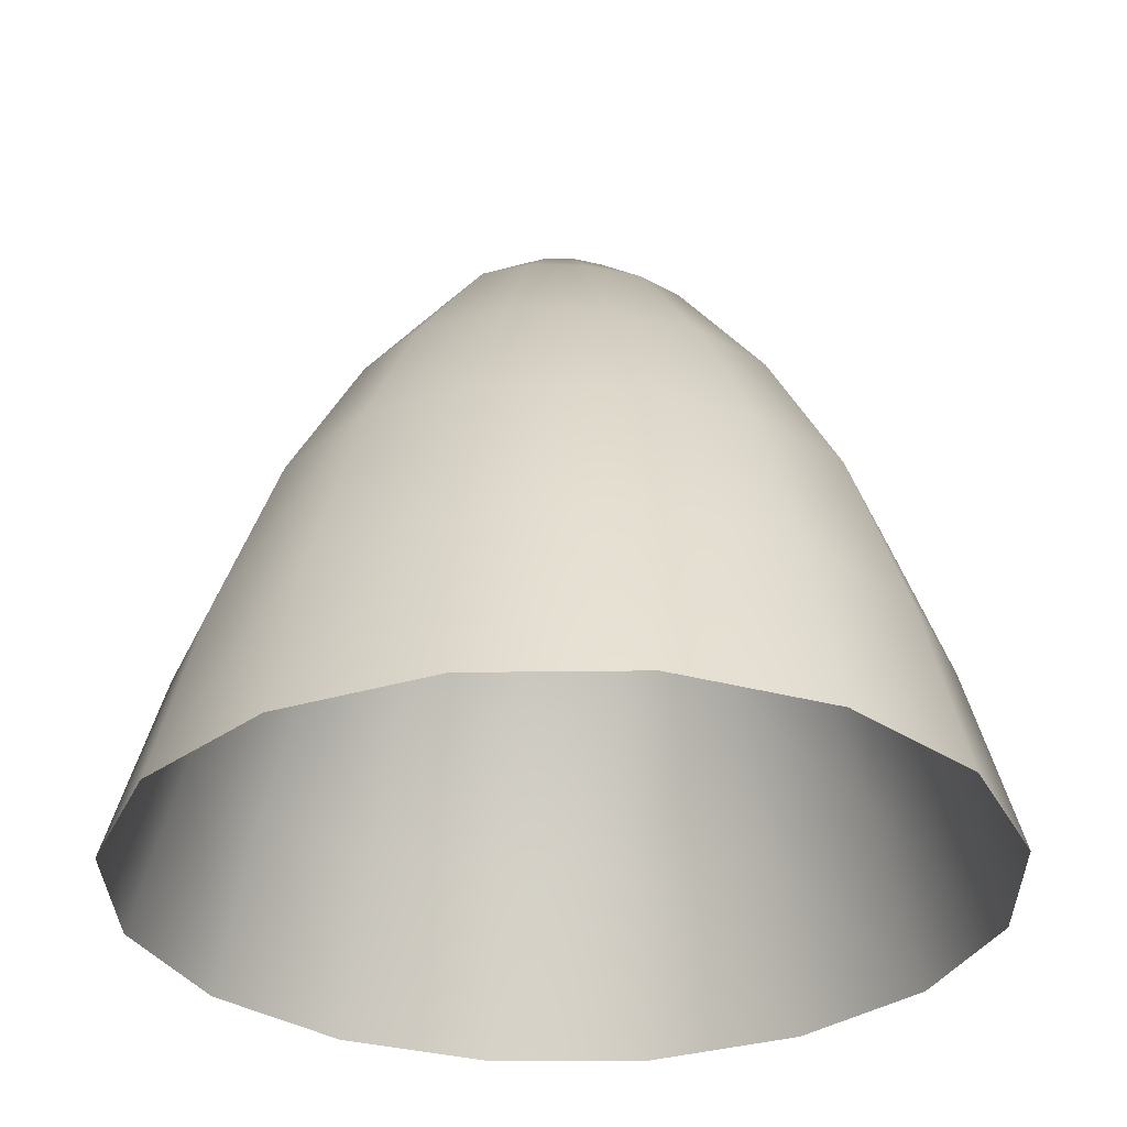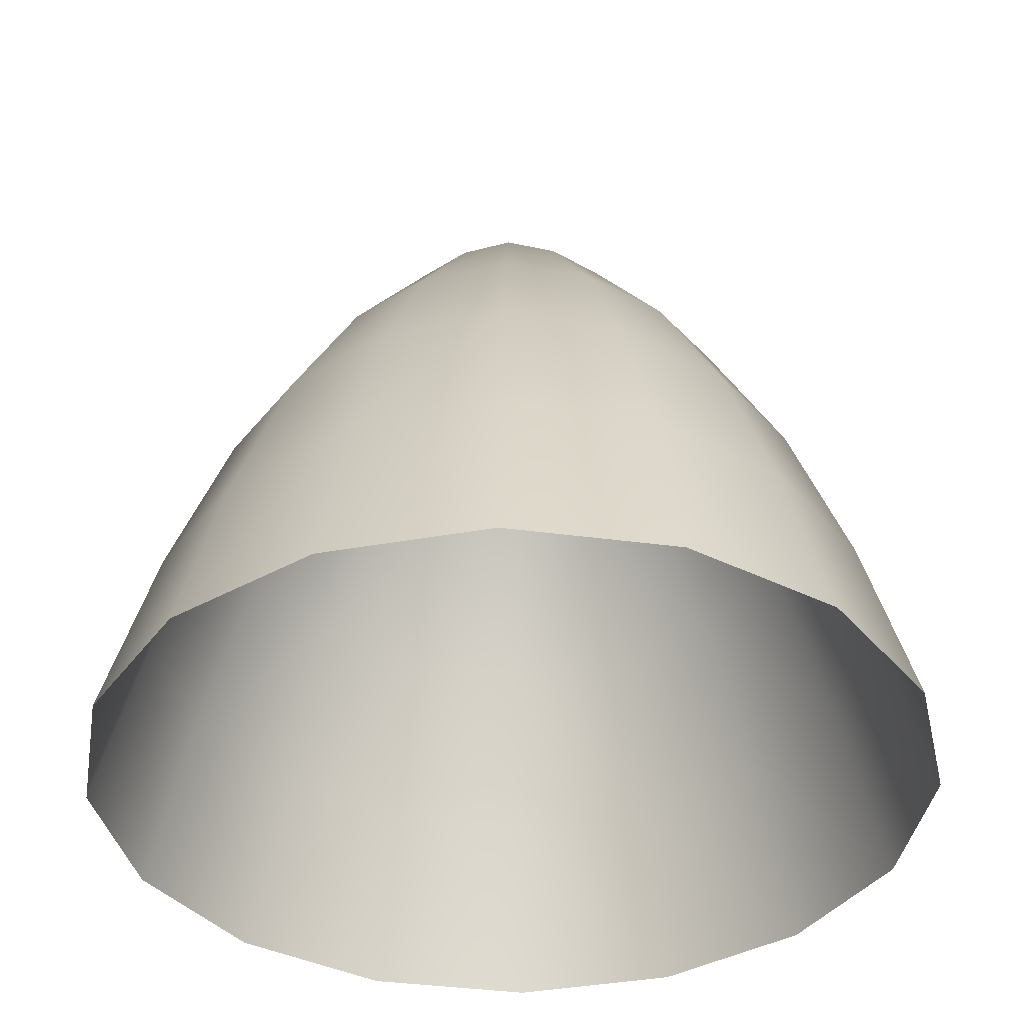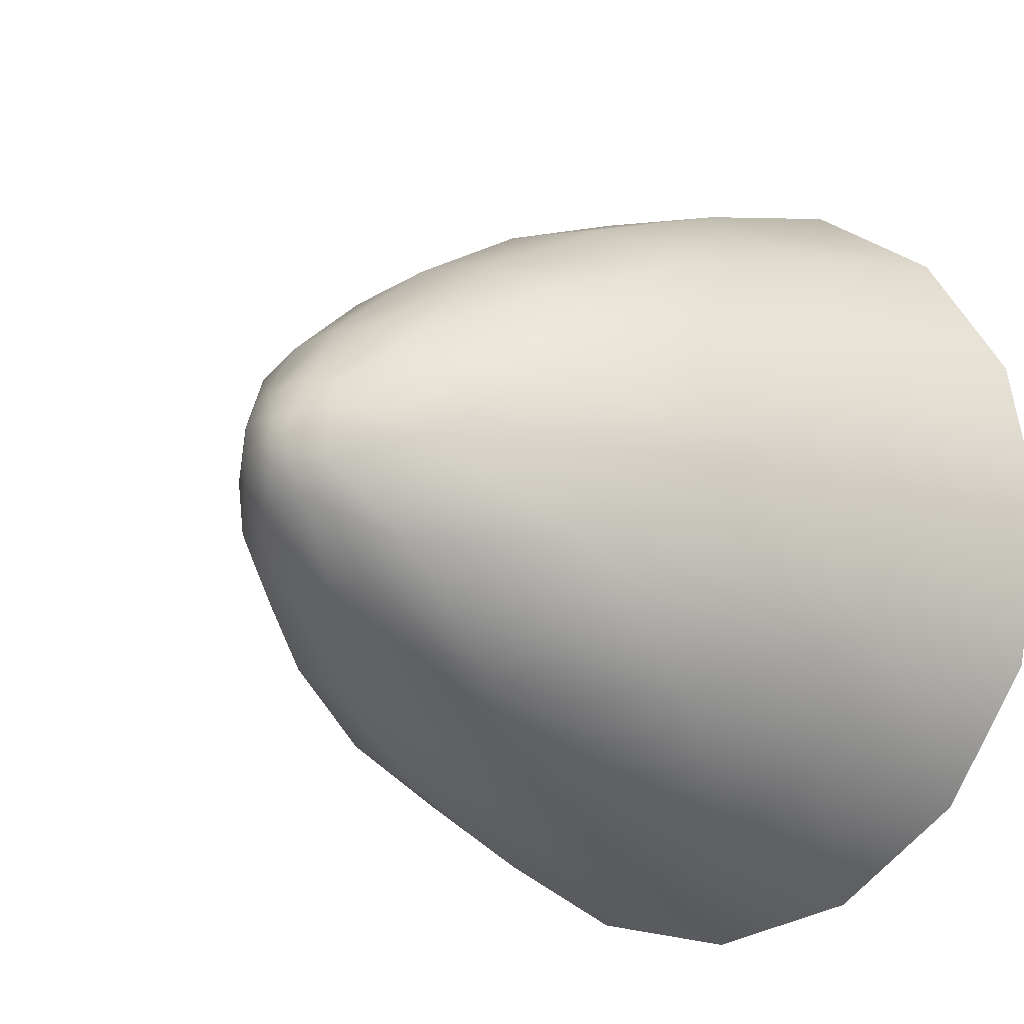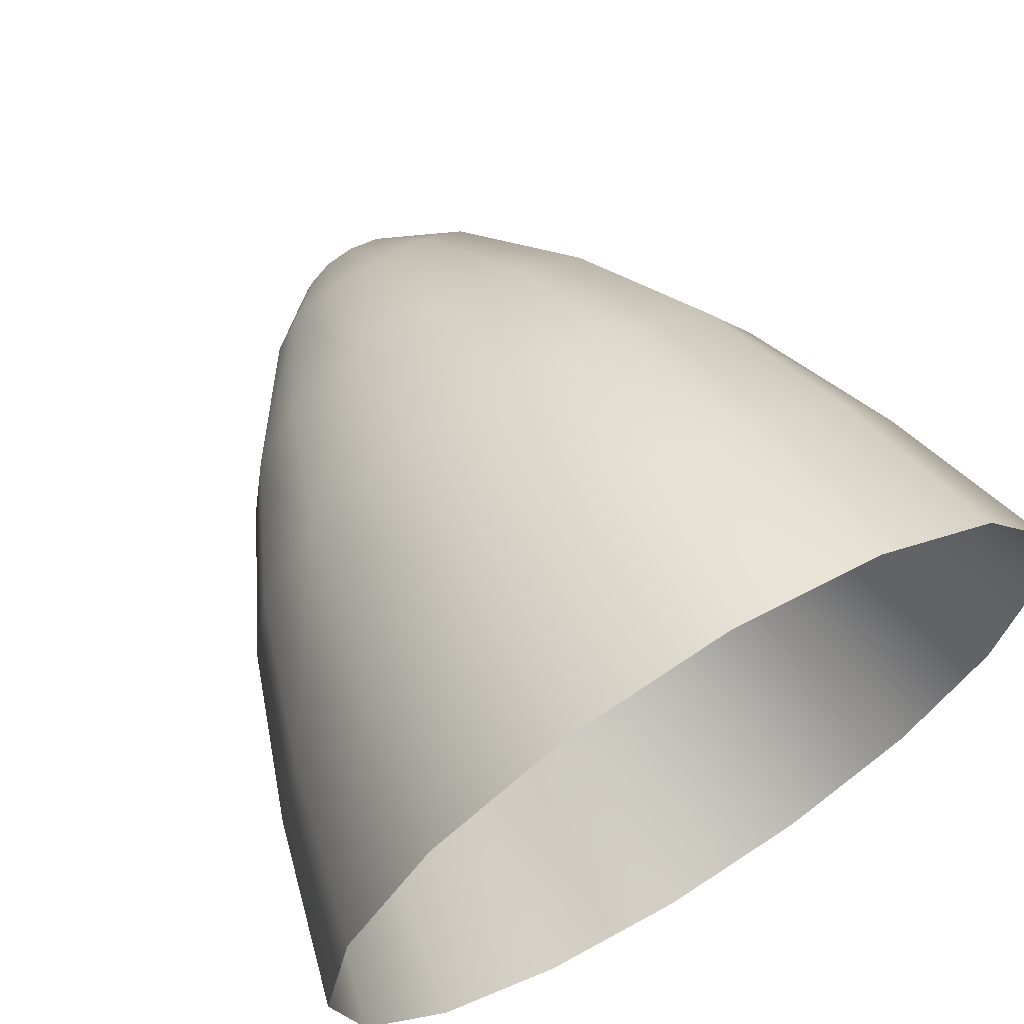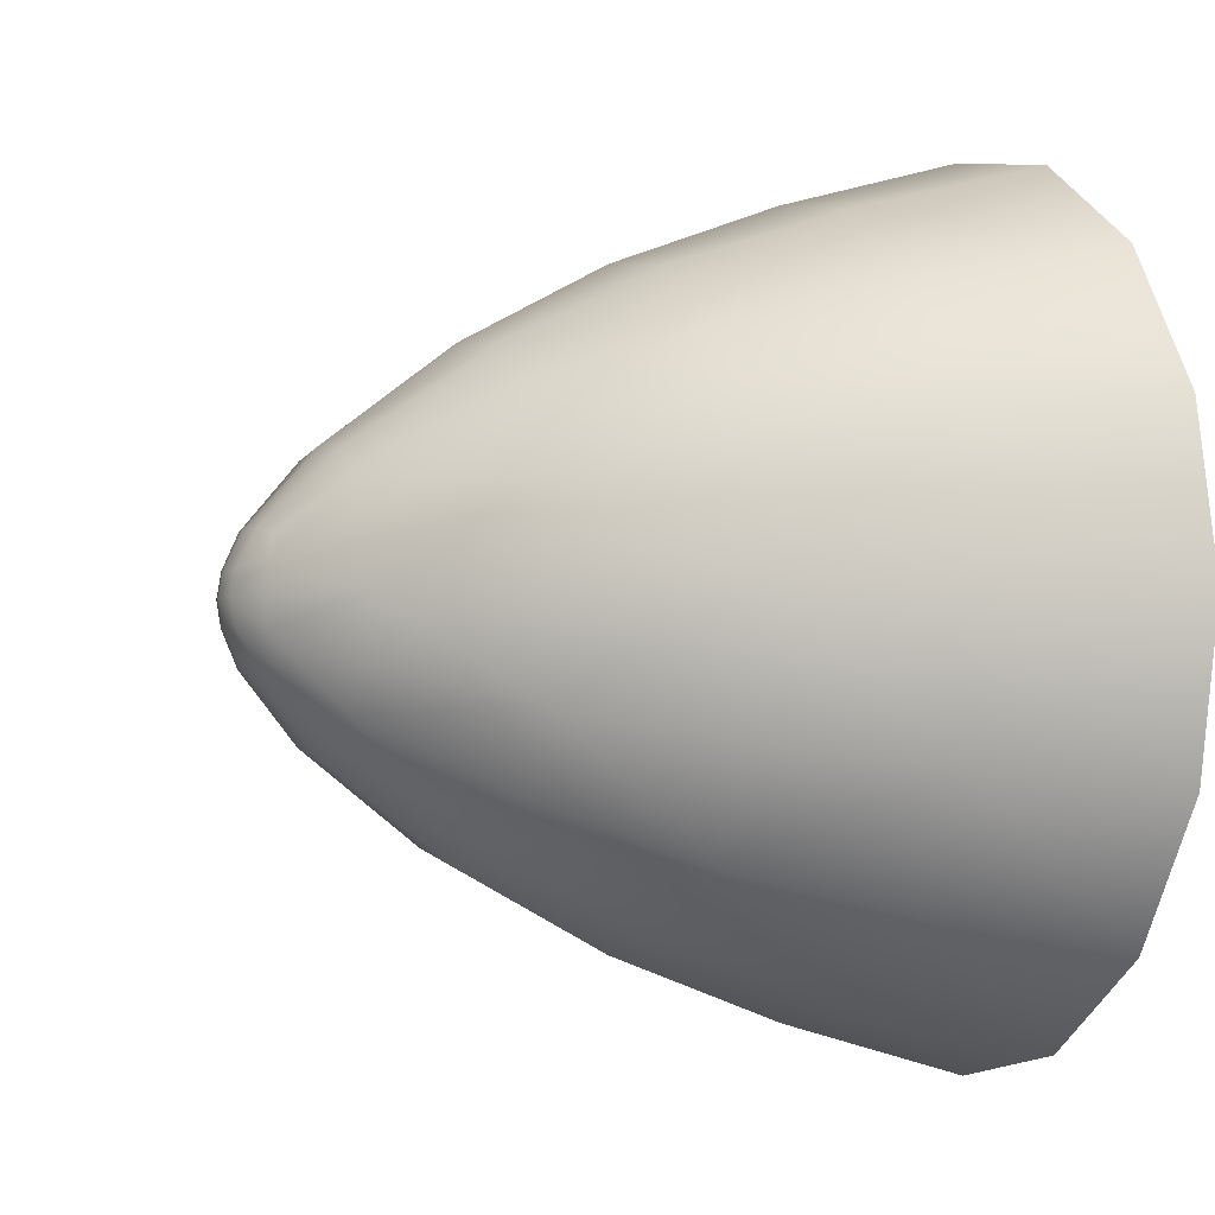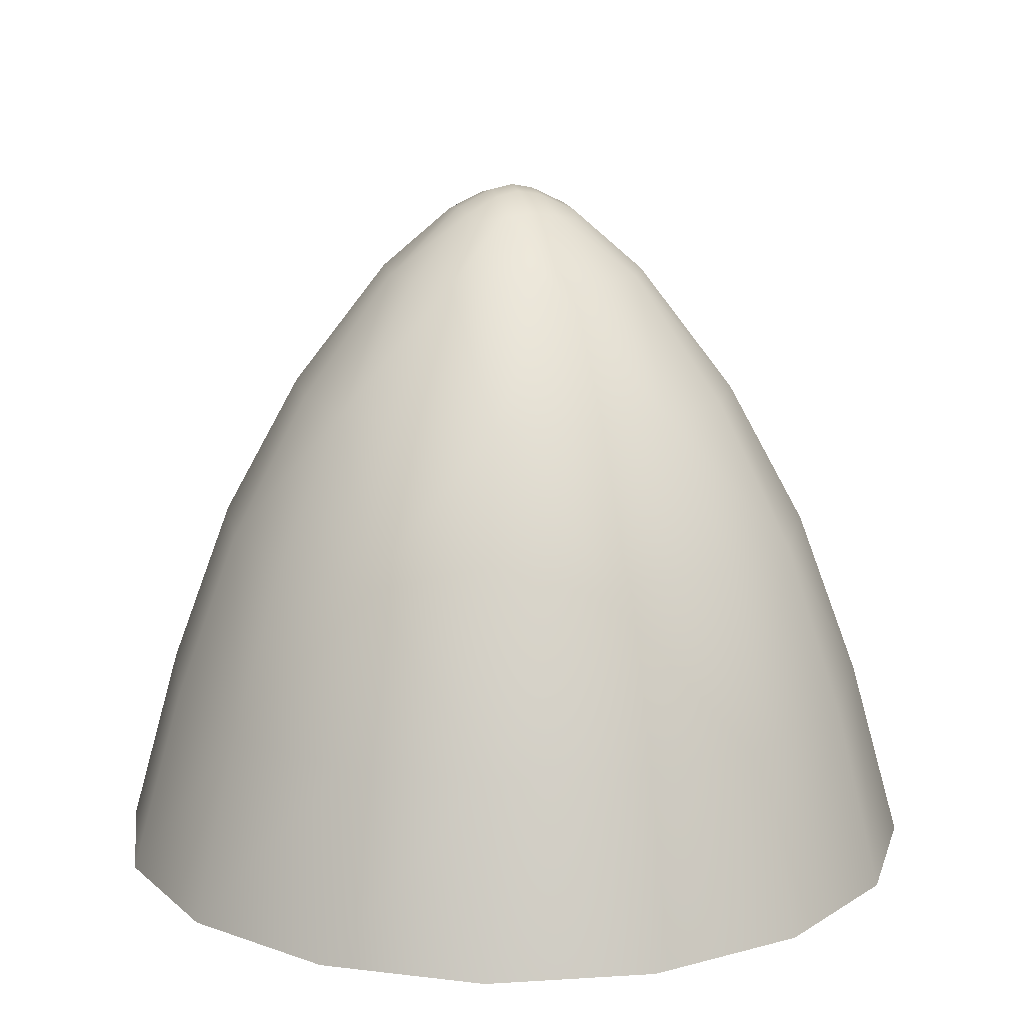
<metadata>
{"format":"obj","ext":"obj","renderer":"f3d","projection":"perspective","resolution":1024,"background":"white","views":[{"elev":-31.5,"azim":-10.2,"up":"+Y"},{"elev":-38.5,"azim":136.6,"up":"+Y"},{"elev":-15.0,"azim":-139.2,"up":"+Z"},{"elev":65.7,"azim":-31.4,"up":"+Z"},{"elev":-3.2,"azim":-112.6,"up":"+Z"},{"elev":14.6,"azim":71.0,"up":"+Y"}]}
</metadata>
<code>
g pm0003_01_FlowerSkin
v 0.05713 1.666 0.006537
v 1.11e-18 1.731 0.01407
v 1.11e-18 1.666 -0.00483
v 0.0507 1.731 0.02353
v 0.1056 1.666 0.03891
v 1.11e-18 1.79 0.03679
v 0.09346 1.731 0.05103
v 0.07864 1.79 0.06585
v 0.1379 1.666 0.08735
v 0.121 1.731 0.09379
v 0.1493 1.666 0.1445
v 0.04281 1.79 0.04404
v 0.03231 1.841 0.06952
v 1.11e-18 1.84 0.06438
v 1.11e-18 1.884 0.09777
v 0.1304 1.731 0.1445
v 0.1077 1.79 0.1445
v 0.1379 1.666 0.2016
v 0.121 1.731 0.1952
v 0.1056 1.666 0.2501
v 0.1004 1.79 0.1017
v 0.07494 1.841 0.1122
v 0.05918 1.841 0.08531
v 0.03515 1.885 0.1093
v 0.0195 1.885 0.1007
v 0.0104 1.906 0.1239
v 1.11e-18 1.907 0.1239
v 1.11e-18 1.914 0.1366
v 0.09346 1.731 0.238
v 0.07864 1.79 0.2231
v 0.05713 1.666 0.2825
v 0.0507 1.731 0.2655
v 1.11e-18 1.666 0.2938
v 1.11e-18 1.731 0.2749
v 1.11e-18 1.79 0.2522
v 0.04281 1.79 0.245
v 0.03231 1.841 0.2195
v 1.11e-18 1.84 0.2246
v 1.11e-18 1.884 0.1912
v 0.1004 1.79 0.1873
v 0.07494 1.841 0.1768
v 0.05918 1.841 0.2037
v 0.03515 1.885 0.1797
v 0.0195 1.885 0.1883
v 0.0104 1.906 0.1651
v 1.11e-18 1.907 0.1651
v 1.11e-18 1.914 0.1524
v 0.0801 1.84 0.1445
v 0.04666 1.884 0.1445
v 0.0437 1.885 0.164
v 0.02042 1.906 0.1549
v 0.01842 1.904 0.163
v 0.008088 1.912 0.1531
v 0.007469 1.914 0.1445
v 1.11e-18 1.915 0.1445
v 0.0437 1.885 0.125
v 0.02042 1.906 0.1341
v 0.02059 1.907 0.1445
v 0.008088 1.912 0.1359
v 0.01842 1.904 0.126
v -0.05713 1.666 0.2825
v 1.11e-18 1.731 0.2749
v 1.11e-18 1.666 0.2938
v -0.0507 1.731 0.2655
v -0.1056 1.666 0.2501
v 1.11e-18 1.79 0.2522
v -0.09346 1.731 0.238
v -0.07864 1.79 0.2231
v -0.1379 1.666 0.2016
v -0.121 1.731 0.1952
v -0.1493 1.666 0.1445
v -0.04281 1.79 0.245
v -0.03231 1.841 0.2195
v 1.11e-18 1.84 0.2246
v 1.11e-18 1.884 0.1912
v -0.1304 1.731 0.1445
v -0.1077 1.79 0.1445
v -0.1379 1.666 0.08735
v -0.121 1.731 0.09379
v -0.1056 1.666 0.03891
v -0.1004 1.79 0.1873
v -0.07494 1.841 0.1768
v -0.05918 1.841 0.2037
v -0.03515 1.885 0.1797
v -0.0195 1.885 0.1883
v -0.0104 1.906 0.1651
v 1.11e-18 1.907 0.1651
v 1.11e-18 1.914 0.1524
v -0.09346 1.731 0.05103
v -0.07864 1.79 0.06585
v -0.05713 1.666 0.006537
v -0.0507 1.731 0.02353
v 1.11e-18 1.666 -0.00483
v 1.11e-18 1.731 0.01407
v 1.11e-18 1.79 0.03679
v -0.04281 1.79 0.04404
v -0.03231 1.841 0.06952
v 1.11e-18 1.84 0.06438
v 1.11e-18 1.884 0.09777
v -0.1004 1.79 0.1017
v -0.07494 1.841 0.1122
v -0.05918 1.841 0.08531
v -0.03515 1.885 0.1093
v -0.0195 1.885 0.1007
v -0.0104 1.906 0.1239
v 1.11e-18 1.907 0.1239
v 1.11e-18 1.914 0.1366
v -0.0801 1.84 0.1445
v -0.04666 1.884 0.1445
v -0.0437 1.885 0.125
v -0.02042 1.906 0.1341
v -0.01842 1.904 0.126
v -0.008088 1.912 0.1359
v -0.007469 1.914 0.1445
v 1.11e-18 1.915 0.1445
v -0.0437 1.885 0.164
v -0.02042 1.906 0.1549
v -0.02059 1.907 0.1445
v -0.008088 1.912 0.1531
v -0.01842 1.904 0.163
g pm0003_01_FlowerSkin_0
f 3 2 1
f 2 4 1
f 5 1 4
f 2 6 4
f 7 5 4
f 7 4 8
f 5 7 9
f 7 10 9
f 7 8 10
f 11 9 10
f 6 12 4
f 4 12 8
f 13 12 6
f 8 12 13
f 14 13 6
f 14 15 13
f 16 11 10
f 16 10 17
f 11 16 18
f 16 19 18
f 16 17 19
f 20 18 19
f 8 21 10
f 10 21 17
f 22 21 8
f 17 21 22
f 23 8 13
f 23 22 8
f 23 13 24
f 23 24 22
f 15 25 13
f 13 25 24
f 26 25 15
f 24 25 26
f 27 26 15
f 27 28 26
f 29 20 19
f 29 19 30
f 20 29 31
f 29 32 31
f 29 30 32
f 33 31 32
f 34 33 32
f 34 32 35
f 32 36 35
f 30 36 32
f 35 36 37
f 37 36 30
f 38 35 37
f 38 37 39
f 19 40 30
f 30 40 41
f 17 40 19
f 41 40 17
f 42 37 30
f 42 30 41
f 42 43 37
f 42 41 43
f 37 44 39
f 43 44 37
f 39 44 45
f 45 44 43
f 46 39 45
f 46 45 47
f 48 41 17
f 48 49 41
f 48 17 22
f 48 22 49
f 41 50 43
f 49 50 41
f 43 50 51
f 51 50 49
f 52 45 43
f 52 43 51
f 52 51 45
f 45 53 47
f 51 53 45
f 47 53 54
f 54 53 51
f 55 47 54
f 55 54 28
f 22 56 49
f 49 56 57
f 24 56 22
f 57 56 24
f 58 51 49
f 58 54 51
f 58 49 57
f 58 57 54
f 54 59 28
f 57 59 54
f 28 59 26
f 26 59 57
f 60 24 26
f 60 26 57
f 60 57 24
f 63 62 61
f 62 64 61
f 65 61 64
f 62 66 64
f 67 65 64
f 67 64 68
f 65 67 69
f 67 70 69
f 67 68 70
f 71 69 70
f 66 72 64
f 64 72 68
f 73 72 66
f 68 72 73
f 74 73 66
f 74 75 73
f 76 71 70
f 76 70 77
f 71 76 78
f 76 79 78
f 76 77 79
f 80 78 79
f 68 81 70
f 70 81 77
f 82 81 68
f 77 81 82
f 83 68 73
f 83 82 68
f 83 73 84
f 83 84 82
f 75 85 73
f 73 85 84
f 86 85 75
f 84 85 86
f 87 86 75
f 87 88 86
f 89 80 79
f 89 79 90
f 80 89 91
f 89 92 91
f 89 90 92
f 93 91 92
f 94 93 92
f 94 92 95
f 92 96 95
f 90 96 92
f 95 96 97
f 97 96 90
f 98 95 97
f 98 97 99
f 79 100 90
f 90 100 101
f 77 100 79
f 101 100 77
f 102 97 90
f 102 90 101
f 102 103 97
f 102 101 103
f 97 104 99
f 103 104 97
f 99 104 105
f 105 104 103
f 106 99 105
f 106 105 107
f 108 101 77
f 108 109 101
f 108 77 82
f 108 82 109
f 101 110 103
f 109 110 101
f 103 110 111
f 111 110 109
f 112 105 103
f 112 103 111
f 112 111 105
f 105 113 107
f 111 113 105
f 107 113 114
f 114 113 111
f 115 107 114
f 115 114 88
f 82 116 109
f 109 116 117
f 84 116 82
f 117 116 84
f 118 111 109
f 118 114 111
f 118 109 117
f 118 117 114
f 114 119 88
f 117 119 114
f 88 119 86
f 86 119 117
f 120 84 86
f 120 86 117
f 120 117 84

</code>
